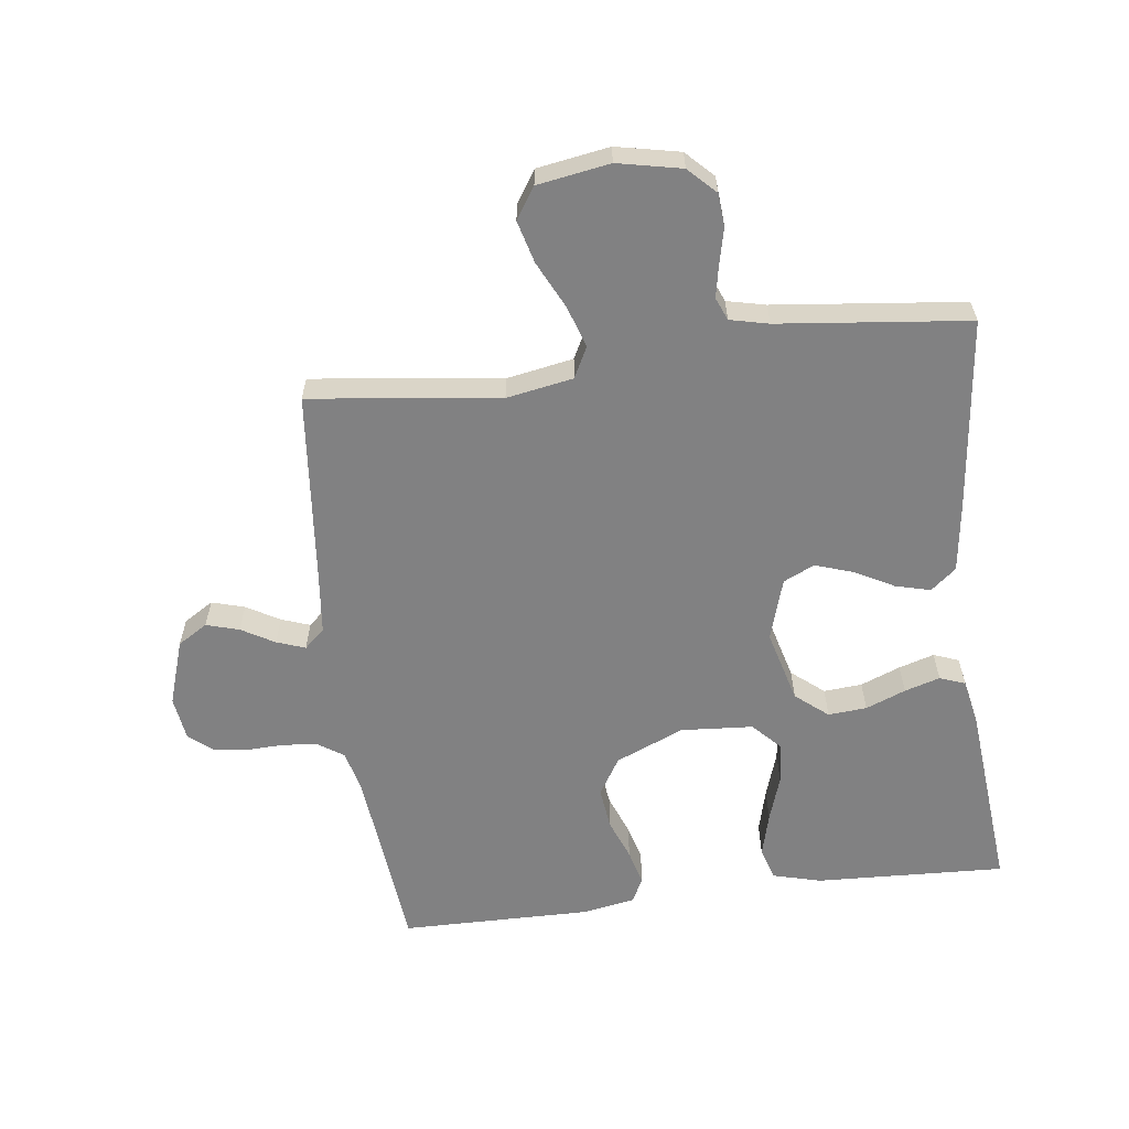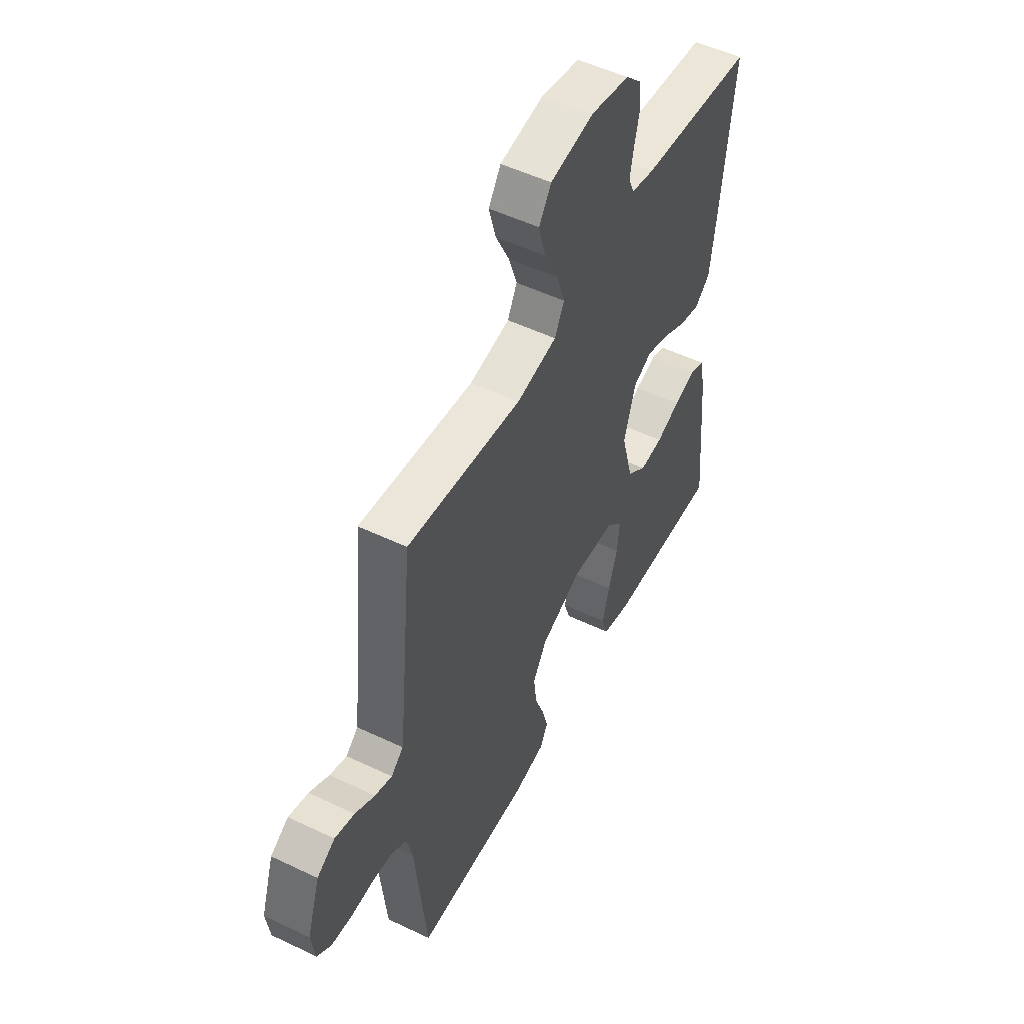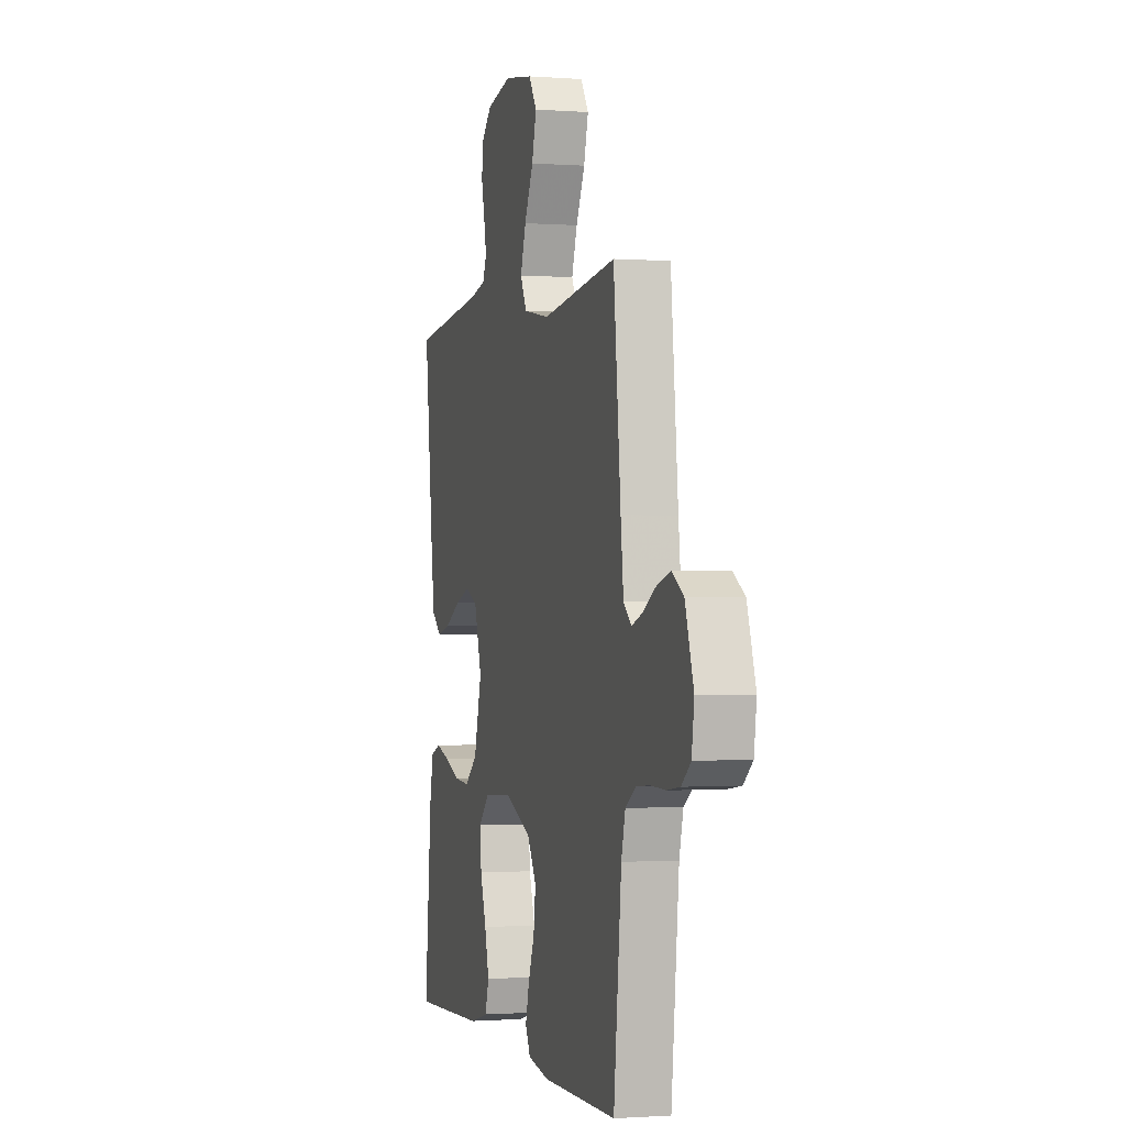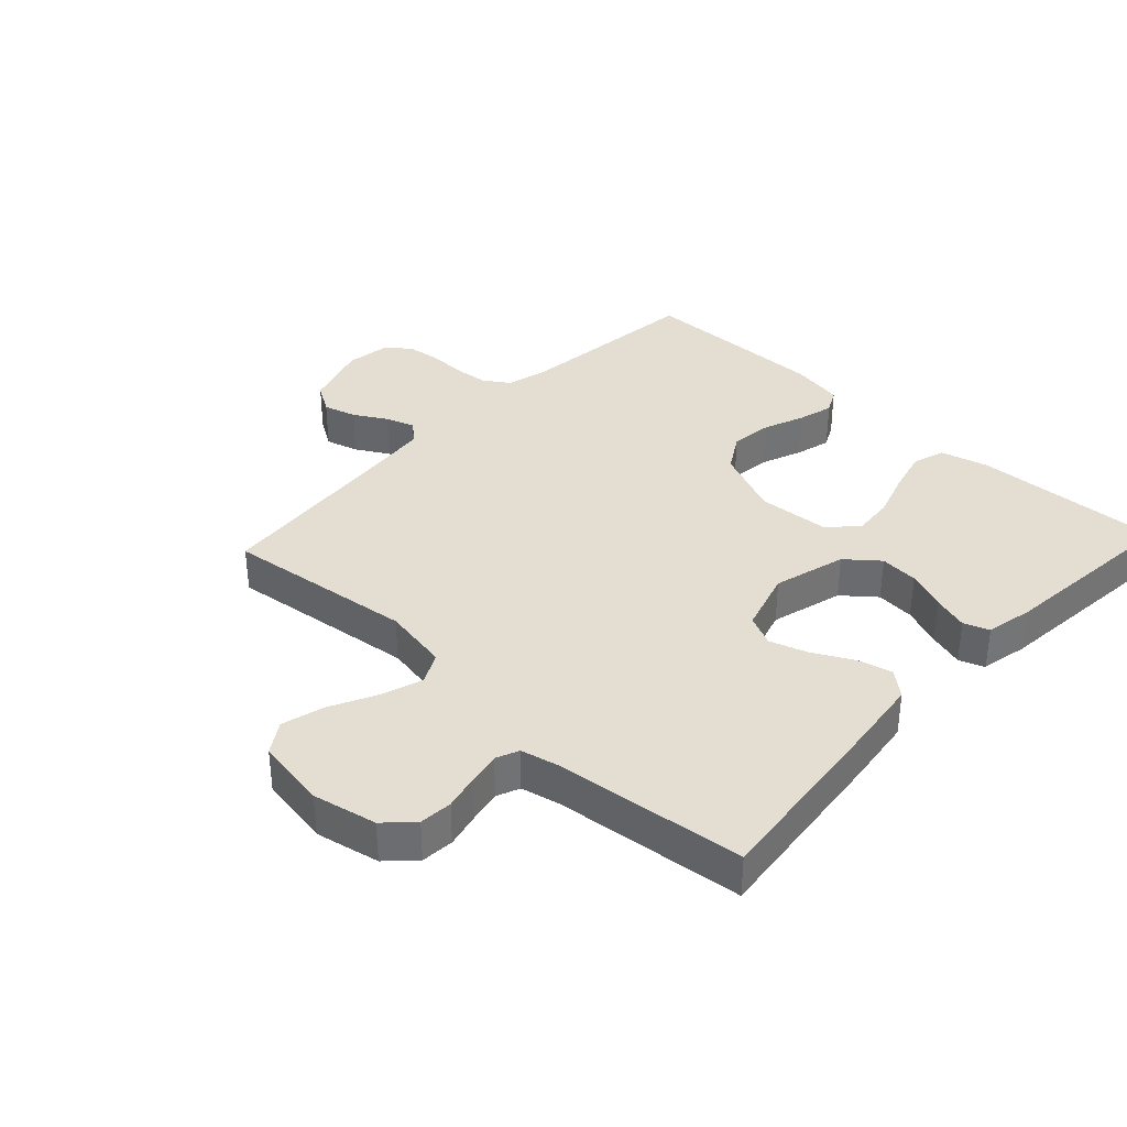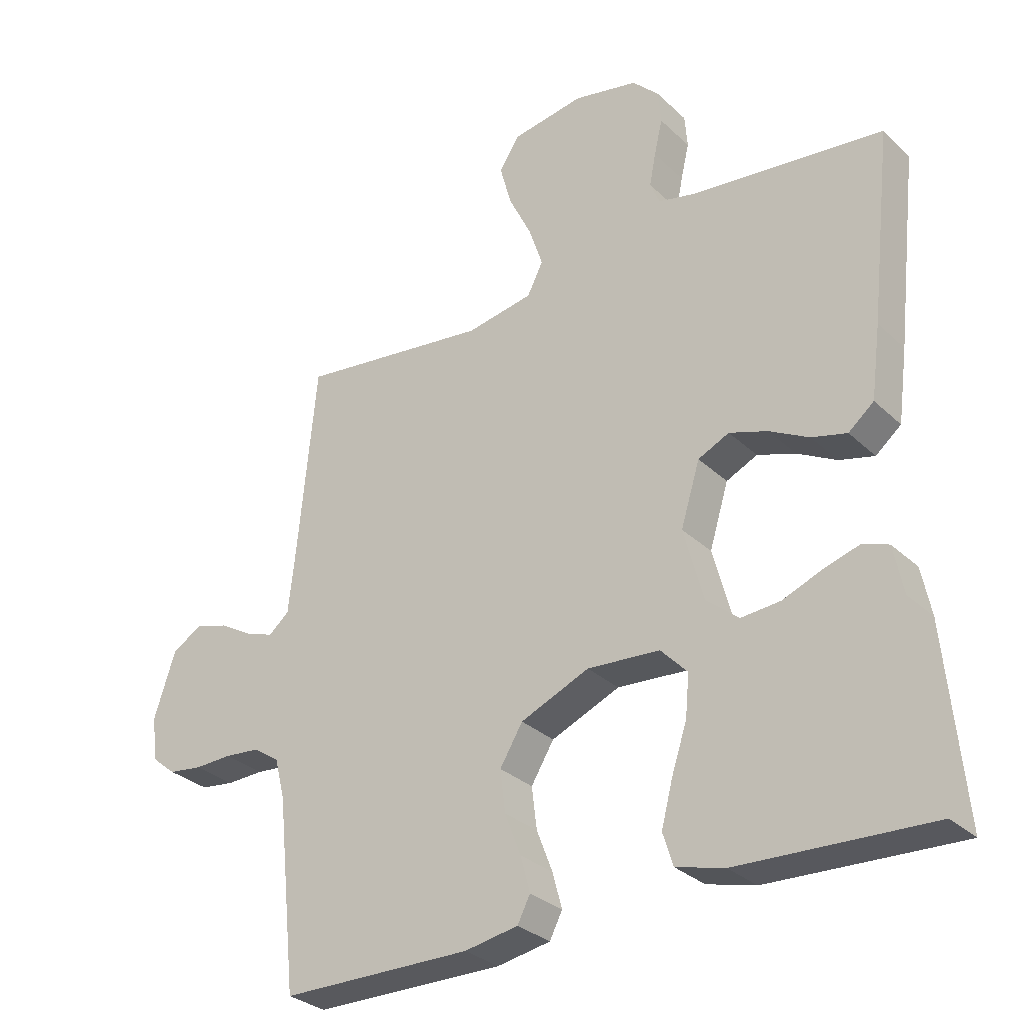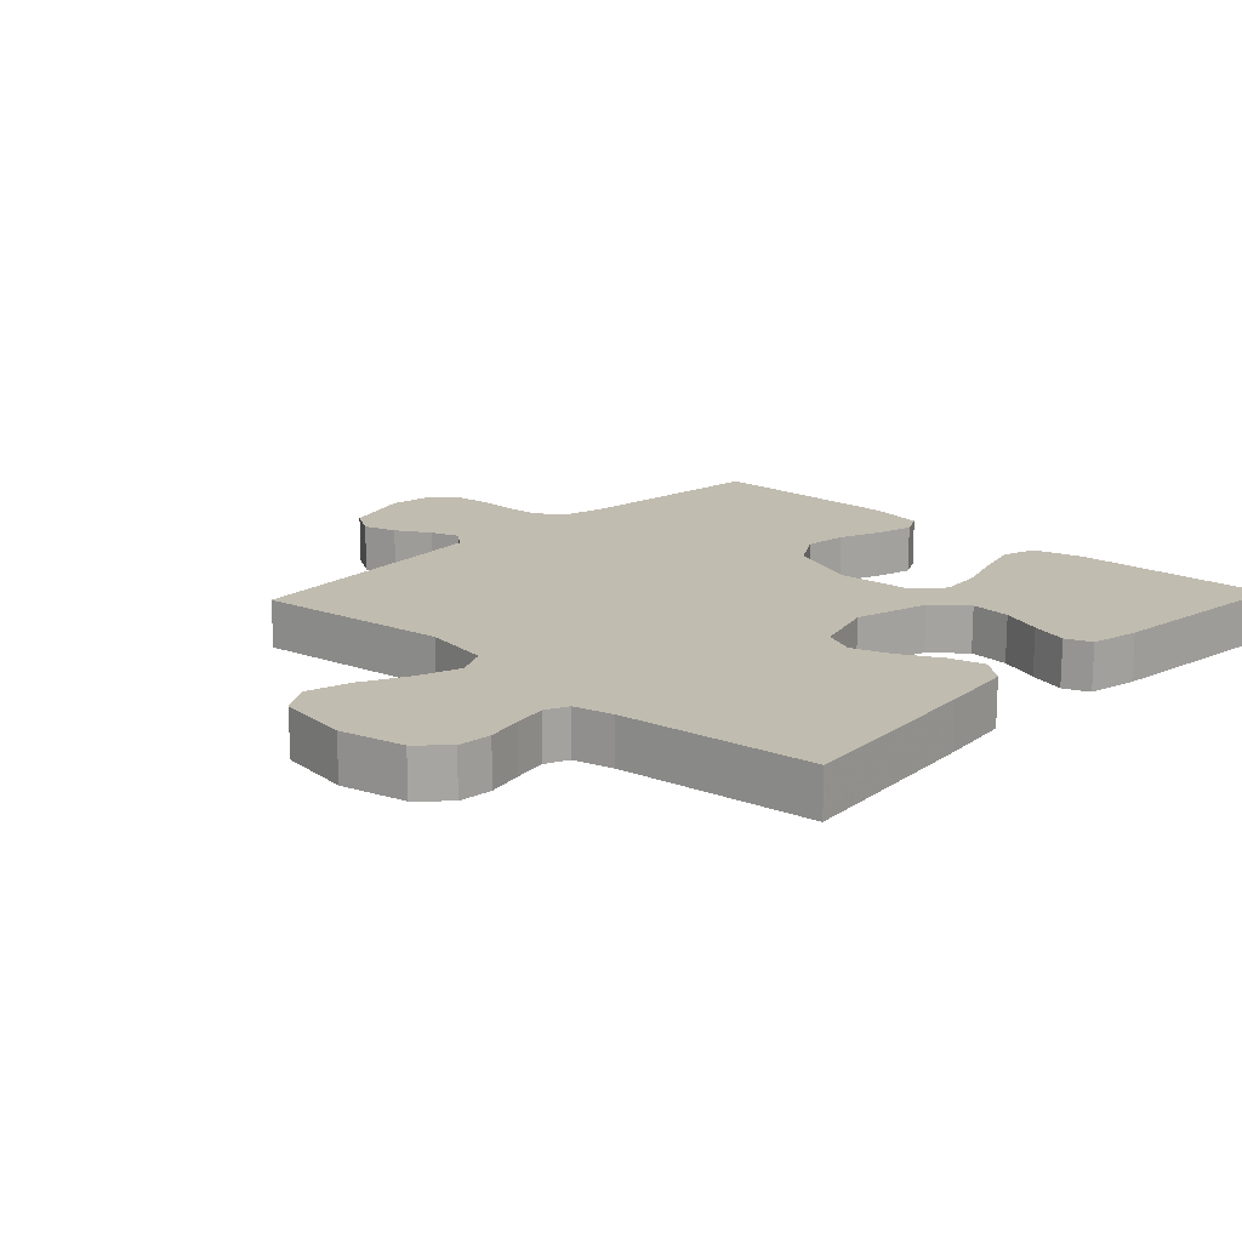
<metadata>
{"format":"obj","ext":"obj","renderer":"f3d","projection":"perspective","resolution":1024,"background":"white","views":[{"elev":-60.5,"azim":7.2,"up":"+Y"},{"elev":52.1,"azim":-62.7,"up":"+Z"},{"elev":-1.0,"azim":-105.4,"up":"+Z"},{"elev":36.1,"azim":43.2,"up":"+Y"},{"elev":-30.3,"azim":36.9,"up":"+Z"},{"elev":16.5,"azim":43.4,"up":"+Y"}]}
</metadata>
<code>
v -0.5 0.07 0.5
v -0.2 0.07 0.463
v -0.095 0.07 0.482
v -0.07 0.07 0.531
v -0.092 0.07 0.597
v -0.128 0.07 0.67
v -0.146 0.07 0.737
v -0.114 0.07 0.786
v 0 0.07 0.805
v 0.101 0.07 0.784
v 0.143 0.07 0.742
v 0.147 0.07 0.69
v 0.134 0.07 0.634
v 0.124 0.07 0.583
v 0.139 0.07 0.547
v 0.2 0.07 0.533
v 0.5 0.07 0.5
v 0.466 0.07 0.2
v 0.451 0.07 0.087
v 0.411 0.07 0.054
v 0.356 0.07 0.068
v 0.294 0.07 0.101
v 0.234 0.07 0.121
v 0.185 0.07 0.098
v 0.155 0.07 0
v 0.186 0.07 -0.115
v 0.237 0.07 -0.157
v 0.298 0.07 -0.152
v 0.361 0.07 -0.127
v 0.417 0.07 -0.11
v 0.457 0.07 -0.125
v 0.472 0.07 -0.2
v 0.5 0.07 -0.5
v 0.2 0.07 -0.487
v 0.124 0.07 -0.467
v 0.108 0.07 -0.416
v 0.126 0.07 -0.347
v 0.15 0.07 -0.274
v 0.156 0.07 -0.209
v 0.114 0.07 -0.165
v 0 0.07 -0.157
v -0.108 0.07 -0.203
v -0.144 0.07 -0.262
v -0.136 0.07 -0.328
v -0.111 0.07 -0.393
v -0.096 0.07 -0.449
v -0.116 0.07 -0.488
v -0.2 0.07 -0.503
v -0.5 0.07 -0.5
v -0.531 0.07 -0.2
v -0.547 0.07 -0.137
v -0.588 0.07 -0.11
v -0.643 0.07 -0.105
v -0.702 0.07 -0.107
v -0.755 0.07 -0.1
v -0.792 0.07 -0.07
v -0.802 0.07 0
v -0.768 0.07 0.104
v -0.721 0.07 0.133
v -0.669 0.07 0.118
v -0.617 0.07 0.088
v -0.572 0.07 0.072
v -0.54 0.07 0.1
v -0.529 0.07 0.2
v -0.5 0 0.5
v -0.2 0 0.463
v -0.095 0 0.482
v -0.07 0 0.531
v -0.092 0 0.597
v -0.128 0 0.67
v -0.146 0 0.737
v -0.114 0 0.786
v 0 0 0.805
v 0.101 0 0.784
v 0.143 0 0.742
v 0.147 0 0.69
v 0.134 0 0.634
v 0.124 0 0.583
v 0.139 0 0.547
v 0.2 0 0.533
v 0.5 0 0.5
v 0.466 0 0.2
v 0.451 0 0.087
v 0.411 0 0.054
v 0.356 0 0.068
v 0.294 0 0.101
v 0.234 0 0.121
v 0.185 0 0.098
v 0.155 0 0
v 0.186 0 -0.115
v 0.237 0 -0.157
v 0.298 0 -0.152
v 0.361 0 -0.127
v 0.417 0 -0.11
v 0.457 0 -0.125
v 0.472 0 -0.2
v 0.5 0 -0.5
v 0.2 0 -0.487
v 0.124 0 -0.467
v 0.108 0 -0.416
v 0.126 0 -0.347
v 0.15 0 -0.274
v 0.156 0 -0.209
v 0.114 0 -0.165
v 0 0 -0.157
v -0.108 0 -0.203
v -0.144 0 -0.262
v -0.136 0 -0.328
v -0.111 0 -0.393
v -0.096 0 -0.449
v -0.116 0 -0.488
v -0.2 0 -0.503
v -0.5 0 -0.5
v -0.531 0 -0.2
v -0.547 0 -0.137
v -0.588 0 -0.11
v -0.643 0 -0.105
v -0.702 0 -0.107
v -0.755 0 -0.1
v -0.792 0 -0.07
v -0.802 0 0
v -0.768 0 0.104
v -0.721 0 0.133
v -0.669 0 0.118
v -0.617 0 0.088
v -0.572 0 0.072
v -0.54 0 0.1
v -0.529 0 0.2
f 59 60 61
f 58 59 61
f 57 58 61
f 56 57 61
f 55 56 61
f 54 55 61
f 53 54 61
f 52 53 61 62
f 51 52 62 63
f 48 49 50
f 47 48 50
f 46 47 50
f 45 46 50
f 44 45 50
f 51 63 64
f 50 51 64
f 44 50 64
f 43 44 64
f 36 37 38
f 35 36 38
f 34 35 38
f 33 34 38
f 32 33 38
f 31 32 38
f 30 31 38
f 29 30 38
f 28 29 38
f 27 28 38 39
f 26 27 39 40
f 20 21 22
f 19 20 22
f 18 19 22
f 17 18 22
f 16 17 22
f 15 16 22 23
f 14 15 23 24
f 11 12 13
f 10 11 13
f 9 10 13
f 8 9 13
f 7 8 13
f 6 7 13
f 5 6 13
f 4 5 13 14
f 14 24 25
f 4 14 25
f 3 4 25
f 64 1 2
f 43 64 2
f 42 43 2
f 26 40 41
f 25 26 41
f 25 41 42
f 3 25 42
f 2 3 42
f 125 124 123
f 125 123 122
f 125 122 121
f 125 121 120
f 125 120 119
f 125 119 118
f 125 118 117
f 126 125 117 116
f 127 126 116 115
f 114 113 112
f 114 112 111
f 114 111 110
f 114 110 109
f 114 109 108
f 128 127 115
f 128 115 114
f 128 114 108
f 128 108 107
f 102 101 100
f 102 100 99
f 102 99 98
f 102 98 97
f 102 97 96
f 102 96 95
f 102 95 94
f 102 94 93
f 102 93 92
f 103 102 92 91
f 104 103 91 90
f 86 85 84
f 86 84 83
f 86 83 82
f 86 82 81
f 86 81 80
f 87 86 80 79
f 88 87 79 78
f 77 76 75
f 77 75 74
f 77 74 73
f 77 73 72
f 77 72 71
f 77 71 70
f 77 70 69
f 78 77 69 68
f 89 88 78
f 89 78 68
f 89 68 67
f 66 65 128
f 66 128 107
f 66 107 106
f 105 104 90
f 105 90 89
f 106 105 89
f 106 89 67
f 106 67 66
f 1 65 66 2
f 2 66 67 3
f 3 67 68 4
f 4 68 69 5
f 5 69 70 6
f 6 70 71 7
f 7 71 72 8
f 8 72 73 9
f 9 73 74 10
f 10 74 75 11
f 11 75 76 12
f 12 76 77 13
f 13 77 78 14
f 14 78 79 15
f 15 79 80 16
f 16 80 81 17
f 17 81 82 18
f 18 82 83 19
f 19 83 84 20
f 20 84 85 21
f 21 85 86 22
f 22 86 87 23
f 23 87 88 24
f 24 88 89 25
f 25 89 90 26
f 26 90 91 27
f 27 91 92 28
f 28 92 93 29
f 29 93 94 30
f 30 94 95 31
f 31 95 96 32
f 32 96 97 33
f 33 97 98 34
f 34 98 99 35
f 35 99 100 36
f 36 100 101 37
f 37 101 102 38
f 38 102 103 39
f 39 103 104 40
f 40 104 105 41
f 41 105 106 42
f 42 106 107 43
f 43 107 108 44
f 44 108 109 45
f 45 109 110 46
f 46 110 111 47
f 47 111 112 48
f 48 112 113 49
f 49 113 114 50
f 50 114 115 51
f 51 115 116 52
f 52 116 117 53
f 53 117 118 54
f 54 118 119 55
f 55 119 120 56
f 56 120 121 57
f 57 121 122 58
f 58 122 123 59
f 59 123 124 60
f 60 124 125 61
f 61 125 126 62
f 62 126 127 63
f 63 127 128 64
f 64 128 65 1

</code>
